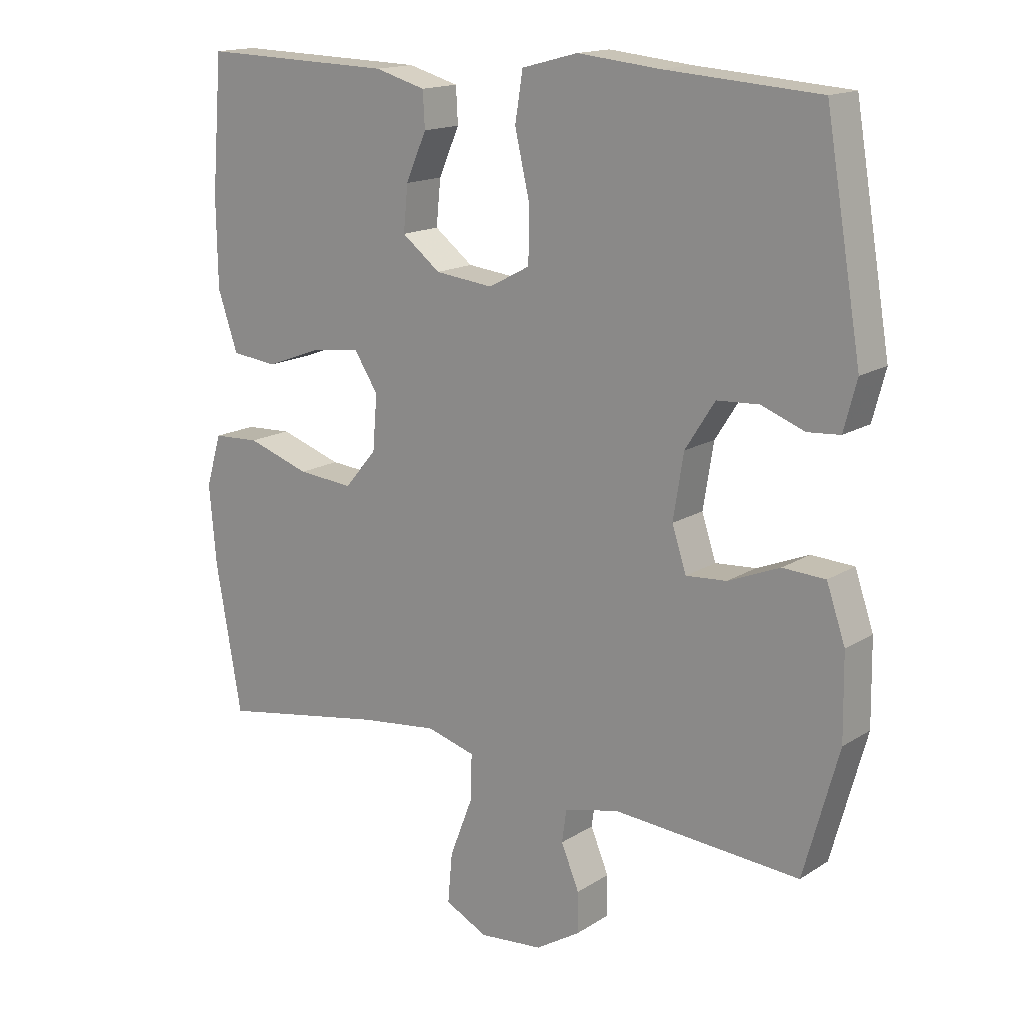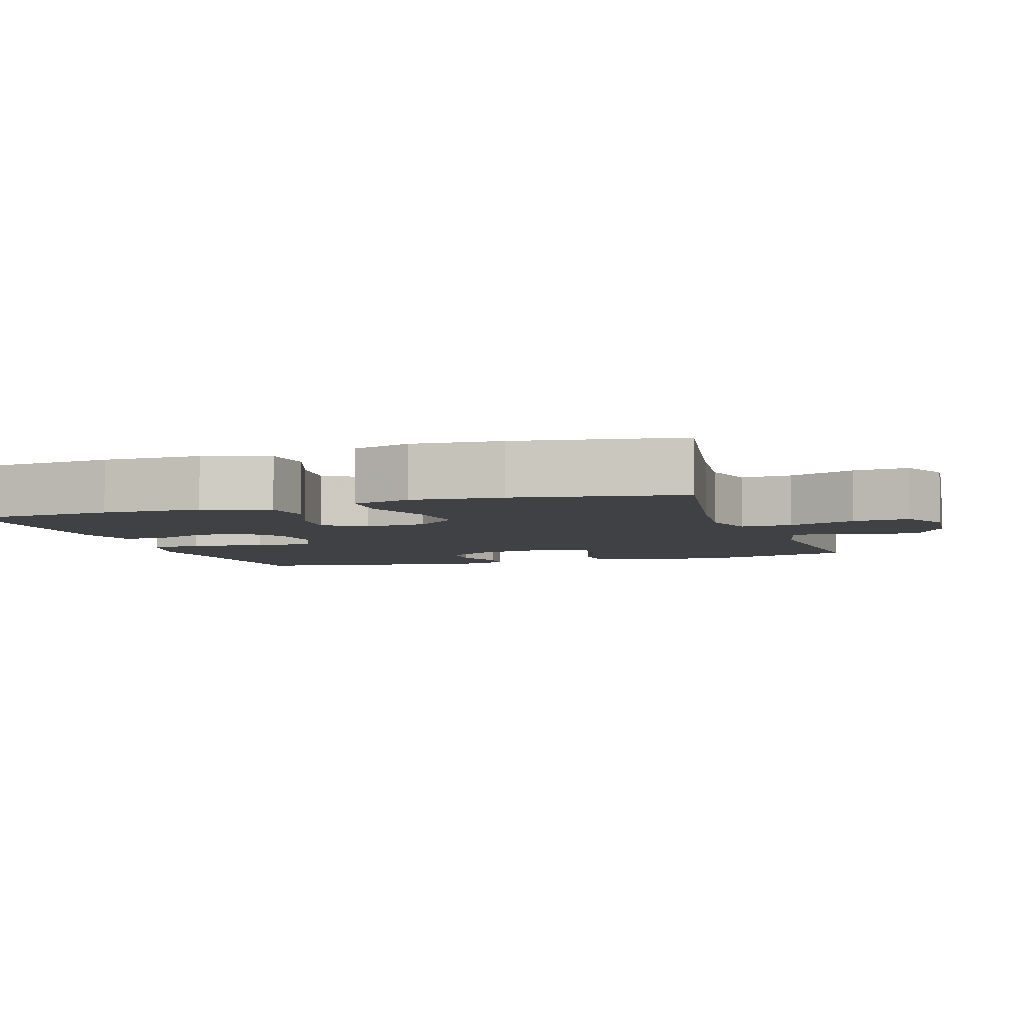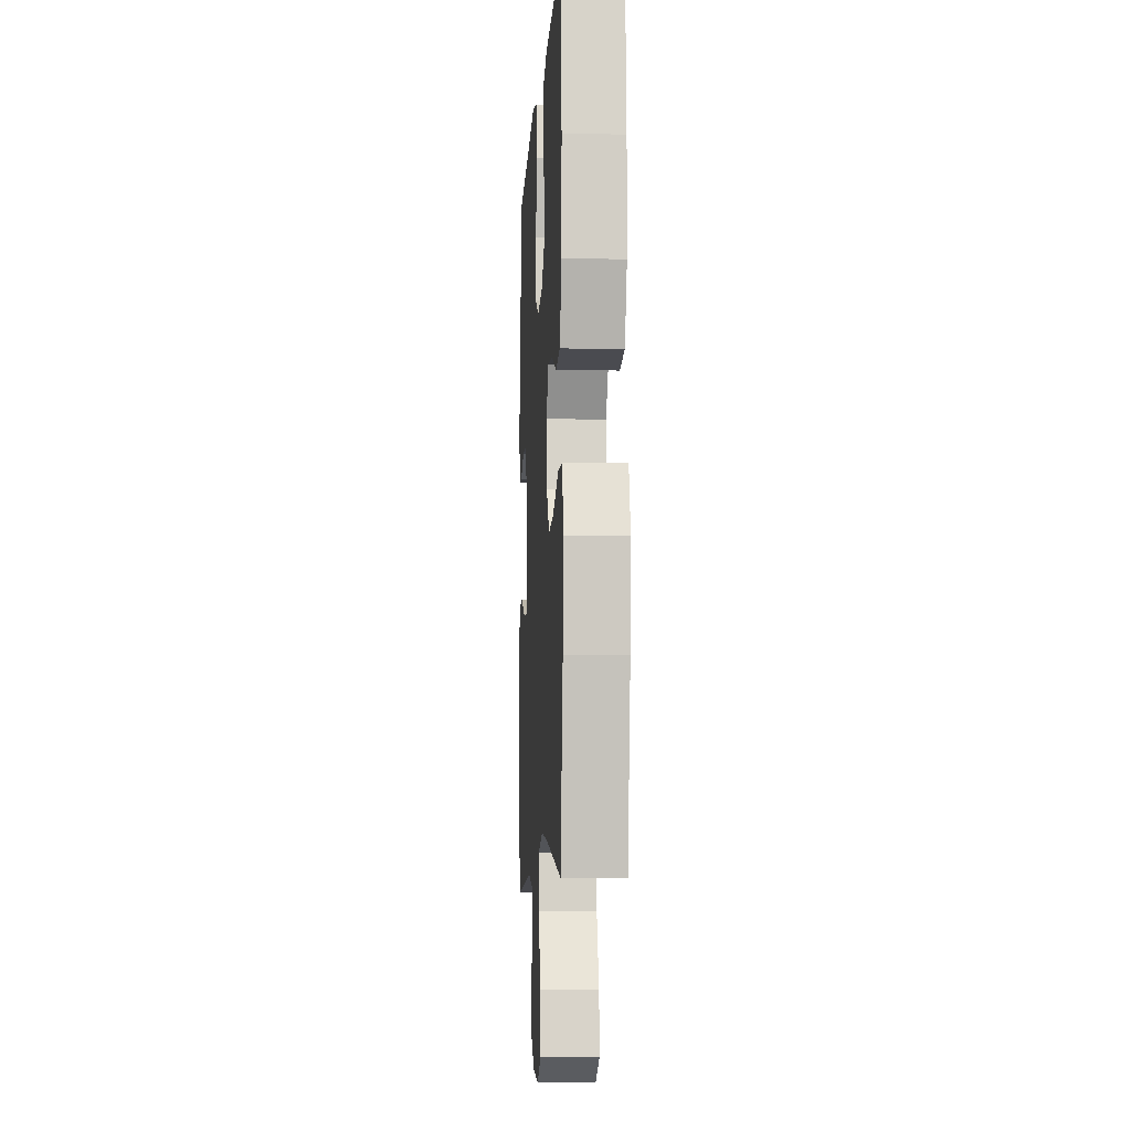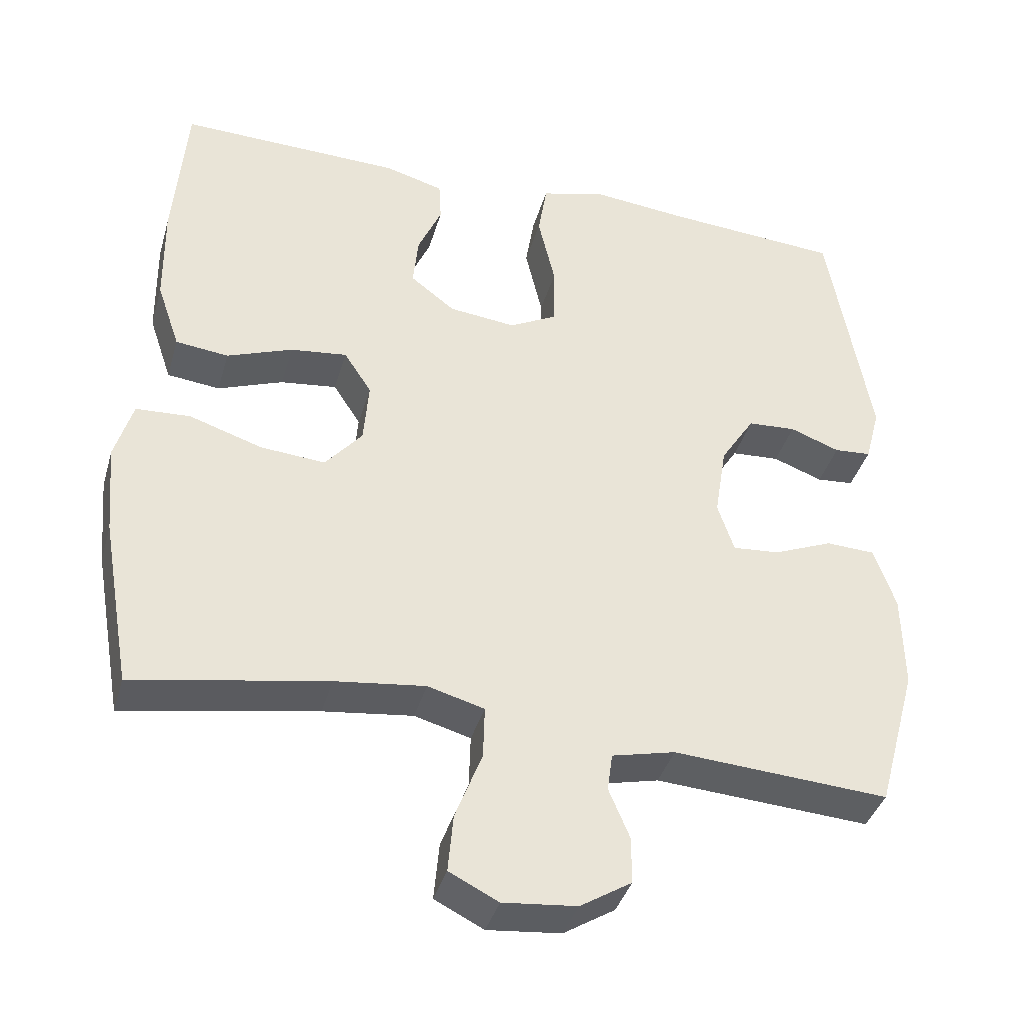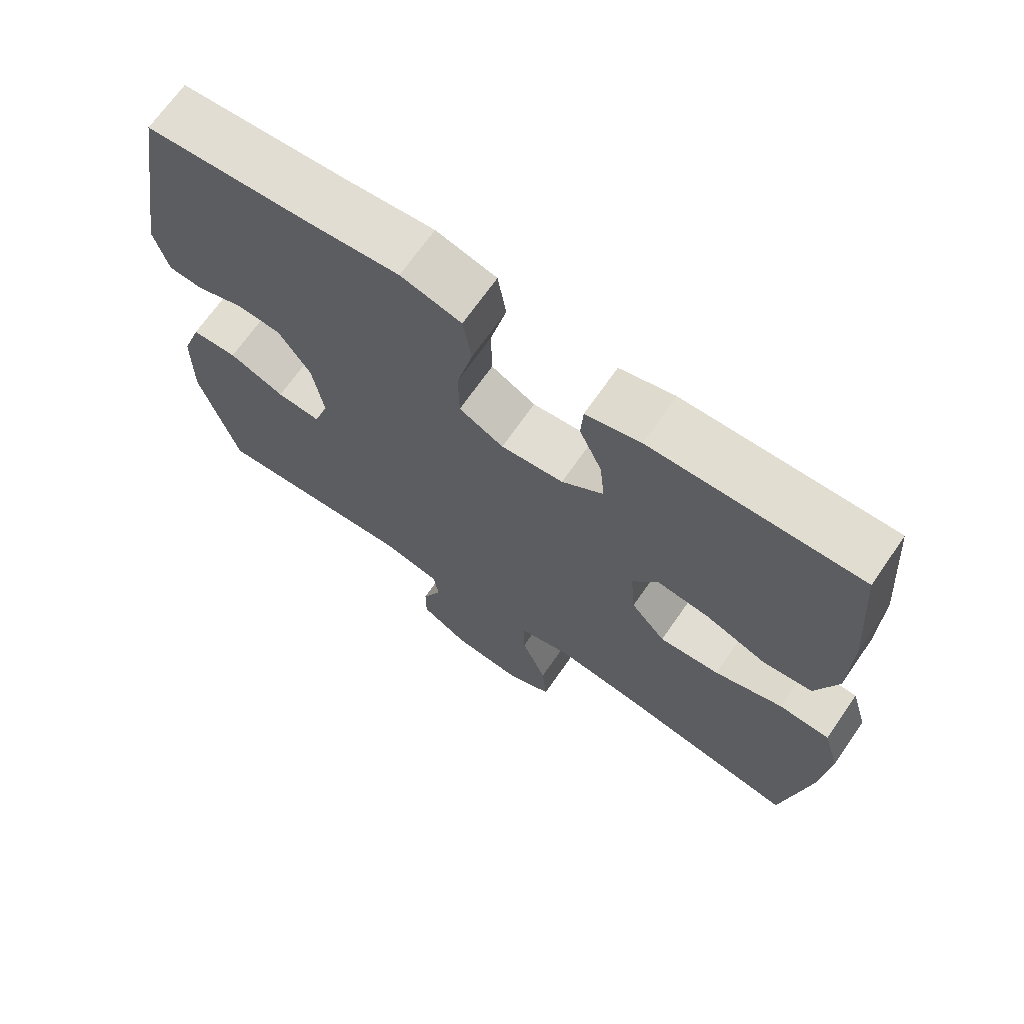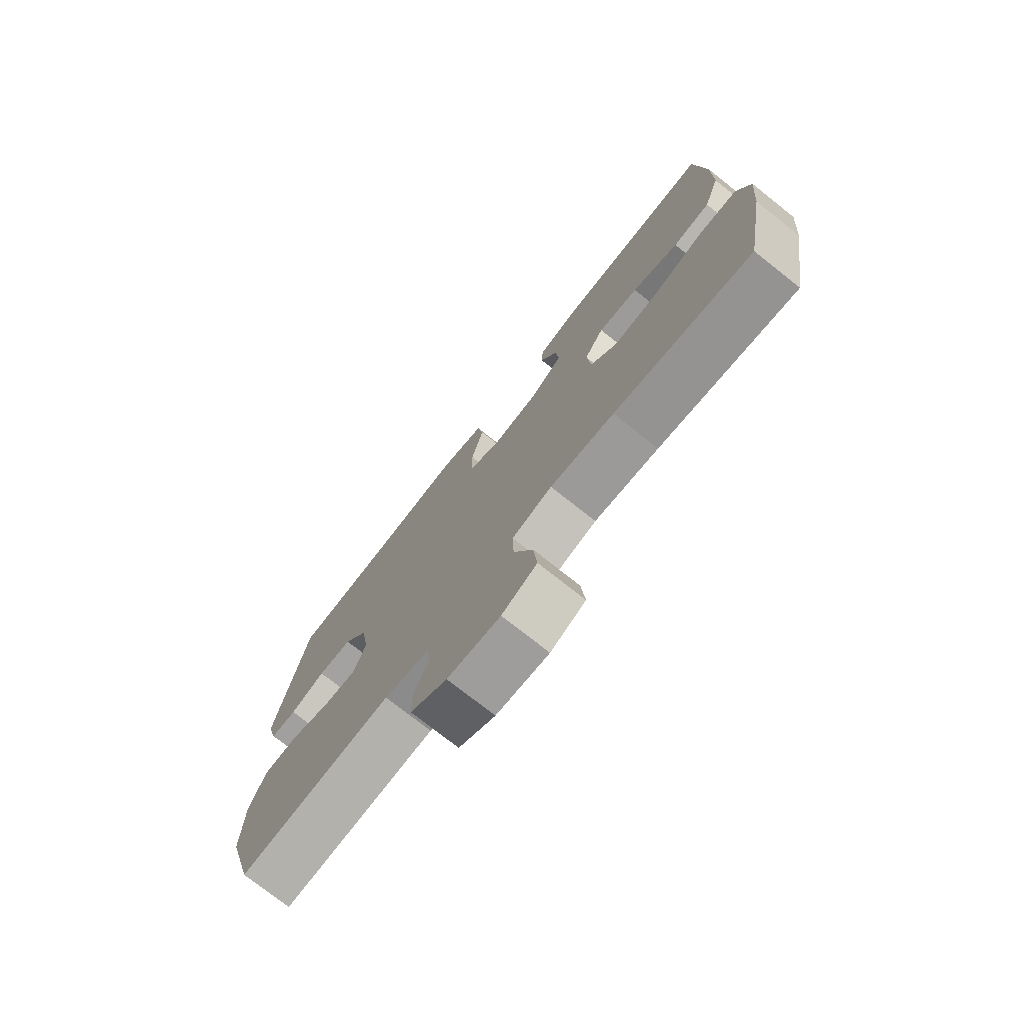
<metadata>
{"format":"obj","ext":"obj","renderer":"f3d","projection":"perspective","resolution":1024,"background":"white","views":[{"elev":15.8,"azim":-142.1,"up":"+Z"},{"elev":-5.3,"azim":108.2,"up":"+Y"},{"elev":-8.0,"azim":86.6,"up":"+Z"},{"elev":-38.8,"azim":164.4,"up":"+Z"},{"elev":69.1,"azim":34.8,"up":"+Z"},{"elev":-75.8,"azim":51.7,"up":"+Z"}]}
</metadata>
<code>
v 0.5 0.07 0.5
v 0.517 0.07 0.292
v 0.515 0.07 0.155
v 0.484 0.07 0.064
v 0.413 0.07 0.056
v 0.325 0.07 0.089
v 0.249 0.07 0.098
v 0.212 0.07 0.041
v 0.219 0.07 -0.044
v 0.269 0.07 -0.103
v 0.356 0.07 -0.096
v 0.454 0.07 -0.064
v 0.527 0.07 -0.068
v 0.551 0.07 -0.149
v 0.54 0.07 -0.272
v 0.5 0.07 -0.5
v 0.24 0.07 -0.454
v 0.119 0.07 -0.439
v 0.043 0.07 -0.46
v 0.045 0.07 -0.531
v 0.081 0.07 -0.624
v 0.088 0.07 -0.702
v 0.022 0.07 -0.735
v -0.077 0.07 -0.725
v -0.146 0.07 -0.682
v -0.146 0.07 -0.619
v -0.118 0.07 -0.552
v -0.125 0.07 -0.501
v -0.21 0.07 -0.481
v -0.5 0.07 -0.5
v -0.554 0.07 -0.304
v -0.552 0.07 -0.175
v -0.523 0.07 -0.091
v -0.457 0.07 -0.088
v -0.377 0.07 -0.121
v -0.314 0.07 -0.126
v -0.292 0.07 -0.059
v -0.308 0.07 0.04
v -0.354 0.07 0.112
v -0.419 0.07 0.116
v -0.486 0.07 0.091
v -0.536 0.07 0.095
v -0.556 0.07 0.171
v -0.5 0.07 0.5
v -0.262 0.07 0.517
v -0.134 0.07 0.53
v -0.047 0.07 0.507
v -0.035 0.07 0.432
v -0.058 0.07 0.333
v -0.057 0.07 0.25
v 0.007 0.07 0.216
v 0.097 0.07 0.226
v 0.157 0.07 0.272
v 0.15 0.07 0.342
v 0.118 0.07 0.415
v 0.121 0.07 0.47
v 0.2 0.07 0.492
v 0.5 0 0.5
v 0.517 0 0.292
v 0.515 0 0.155
v 0.484 0 0.064
v 0.413 0 0.056
v 0.325 0 0.089
v 0.249 0 0.098
v 0.212 0 0.041
v 0.219 0 -0.044
v 0.269 0 -0.103
v 0.356 0 -0.096
v 0.454 0 -0.064
v 0.527 0 -0.068
v 0.551 0 -0.149
v 0.54 0 -0.272
v 0.5 0 -0.5
v 0.24 0 -0.454
v 0.119 0 -0.439
v 0.043 0 -0.46
v 0.045 0 -0.531
v 0.081 0 -0.624
v 0.088 0 -0.702
v 0.022 0 -0.735
v -0.077 0 -0.725
v -0.146 0 -0.682
v -0.146 0 -0.619
v -0.118 0 -0.552
v -0.125 0 -0.501
v -0.21 0 -0.481
v -0.5 0 -0.5
v -0.554 0 -0.304
v -0.552 0 -0.175
v -0.523 0 -0.091
v -0.457 0 -0.088
v -0.377 0 -0.121
v -0.314 0 -0.126
v -0.292 0 -0.059
v -0.308 0 0.04
v -0.354 0 0.112
v -0.419 0 0.116
v -0.486 0 0.091
v -0.536 0 0.095
v -0.556 0 0.171
v -0.5 0 0.5
v -0.262 0 0.517
v -0.134 0 0.53
v -0.047 0 0.507
v -0.035 0 0.432
v -0.058 0 0.333
v -0.057 0 0.25
v 0.007 0 0.216
v 0.097 0 0.226
v 0.157 0 0.272
v 0.15 0 0.342
v 0.118 0 0.415
v 0.121 0 0.47
v 0.2 0 0.492
f 54 55 56 57
f 53 54 57 1
f 52 53 1 2
f 46 47 48 49
f 45 46 49 50
f 44 45 50
f 43 44 50
f 40 41 42 43
f 39 40 43 50
f 38 39 50 51
f 32 33 34 35
f 32 35 36
f 29 30 31 32
f 28 29 32 36
f 24 25 26 27
f 24 27 28
f 23 24 28
f 20 21 22 23
f 19 20 23 28
f 18 19 28 36
f 14 15 16 17
f 11 12 13 14
f 10 11 14 17
f 9 10 17 18
f 3 4 5 6
f 52 2 3 6
f 52 6 7
f 37 38 51 52
f 37 52 7 8
f 18 36 37
f 8 9 18 37
f 114 113 112 111
f 58 114 111 110
f 59 58 110 109
f 106 105 104 103
f 107 106 103 102
f 107 102 101
f 107 101 100
f 100 99 98 97
f 107 100 97 96
f 108 107 96 95
f 92 91 90 89
f 93 92 89
f 89 88 87 86
f 93 89 86 85
f 84 83 82 81
f 85 84 81
f 85 81 80
f 80 79 78 77
f 85 80 77 76
f 93 85 76 75
f 74 73 72 71
f 71 70 69 68
f 74 71 68 67
f 75 74 67 66
f 63 62 61 60
f 63 60 59 109
f 64 63 109
f 109 108 95 94
f 65 64 109 94
f 94 93 75
f 94 75 66 65
f 1 58 59 2
f 2 59 60 3
f 3 60 61 4
f 4 61 62 5
f 5 62 63 6
f 6 63 64 7
f 7 64 65 8
f 8 65 66 9
f 9 66 67 10
f 10 67 68 11
f 11 68 69 12
f 12 69 70 13
f 13 70 71 14
f 14 71 72 15
f 15 72 73 16
f 16 73 74 17
f 17 74 75 18
f 18 75 76 19
f 19 76 77 20
f 20 77 78 21
f 21 78 79 22
f 22 79 80 23
f 23 80 81 24
f 24 81 82 25
f 25 82 83 26
f 26 83 84 27
f 27 84 85 28
f 28 85 86 29
f 29 86 87 30
f 30 87 88 31
f 31 88 89 32
f 32 89 90 33
f 33 90 91 34
f 34 91 92 35
f 35 92 93 36
f 36 93 94 37
f 37 94 95 38
f 38 95 96 39
f 39 96 97 40
f 40 97 98 41
f 41 98 99 42
f 42 99 100 43
f 43 100 101 44
f 44 101 102 45
f 45 102 103 46
f 46 103 104 47
f 47 104 105 48
f 48 105 106 49
f 49 106 107 50
f 50 107 108 51
f 51 108 109 52
f 52 109 110 53
f 53 110 111 54
f 54 111 112 55
f 55 112 113 56
f 56 113 114 57
f 57 114 58 1

</code>
